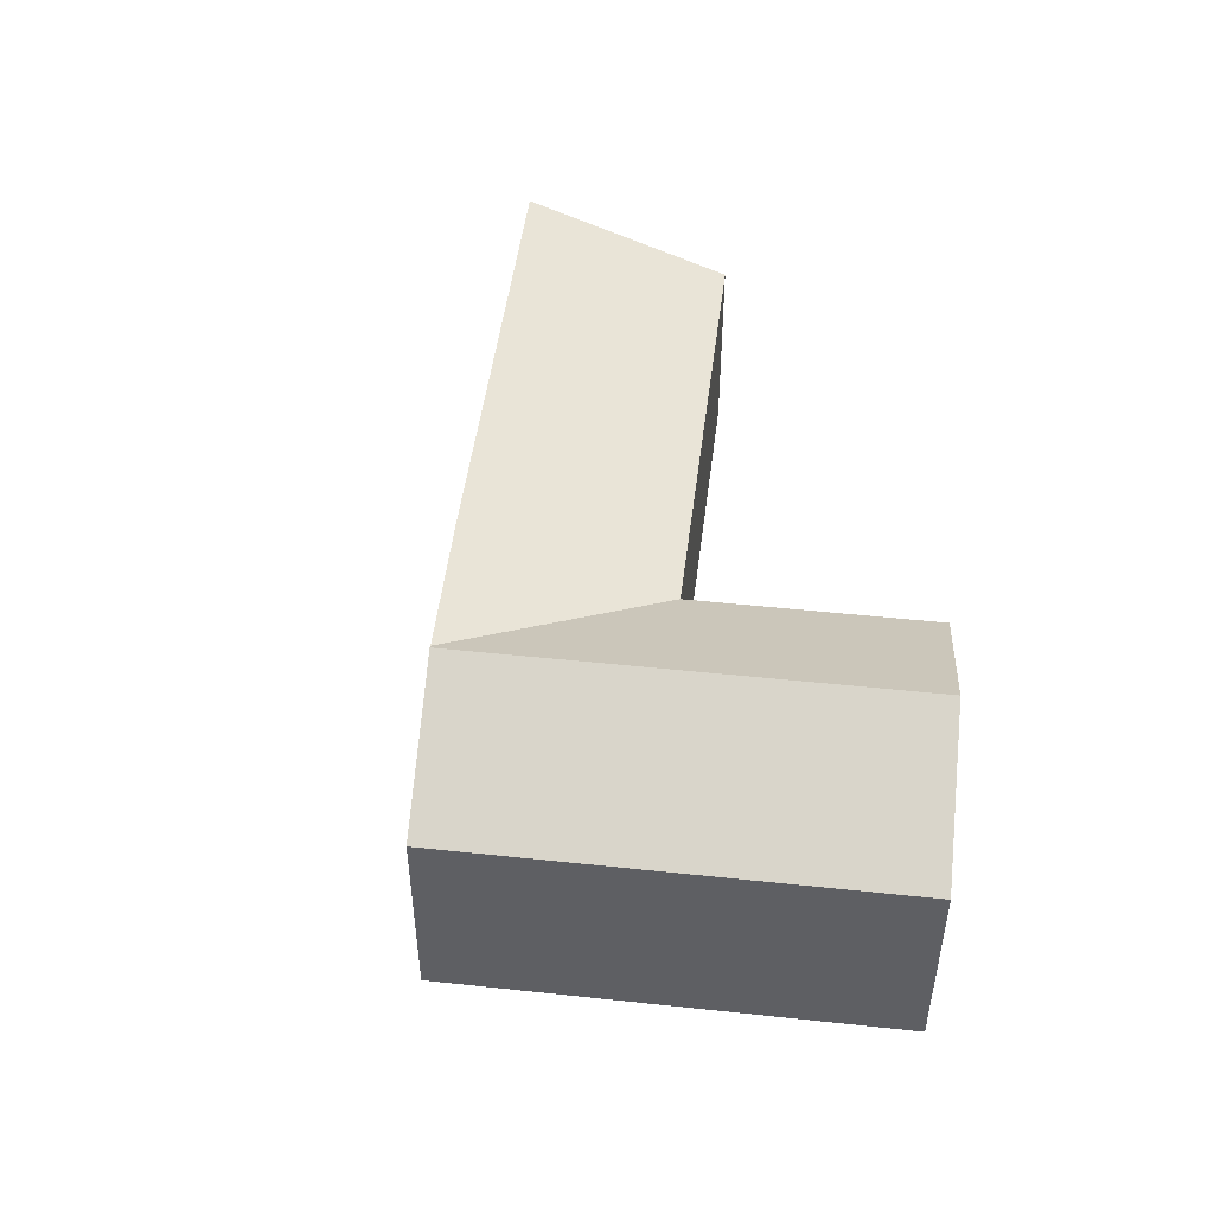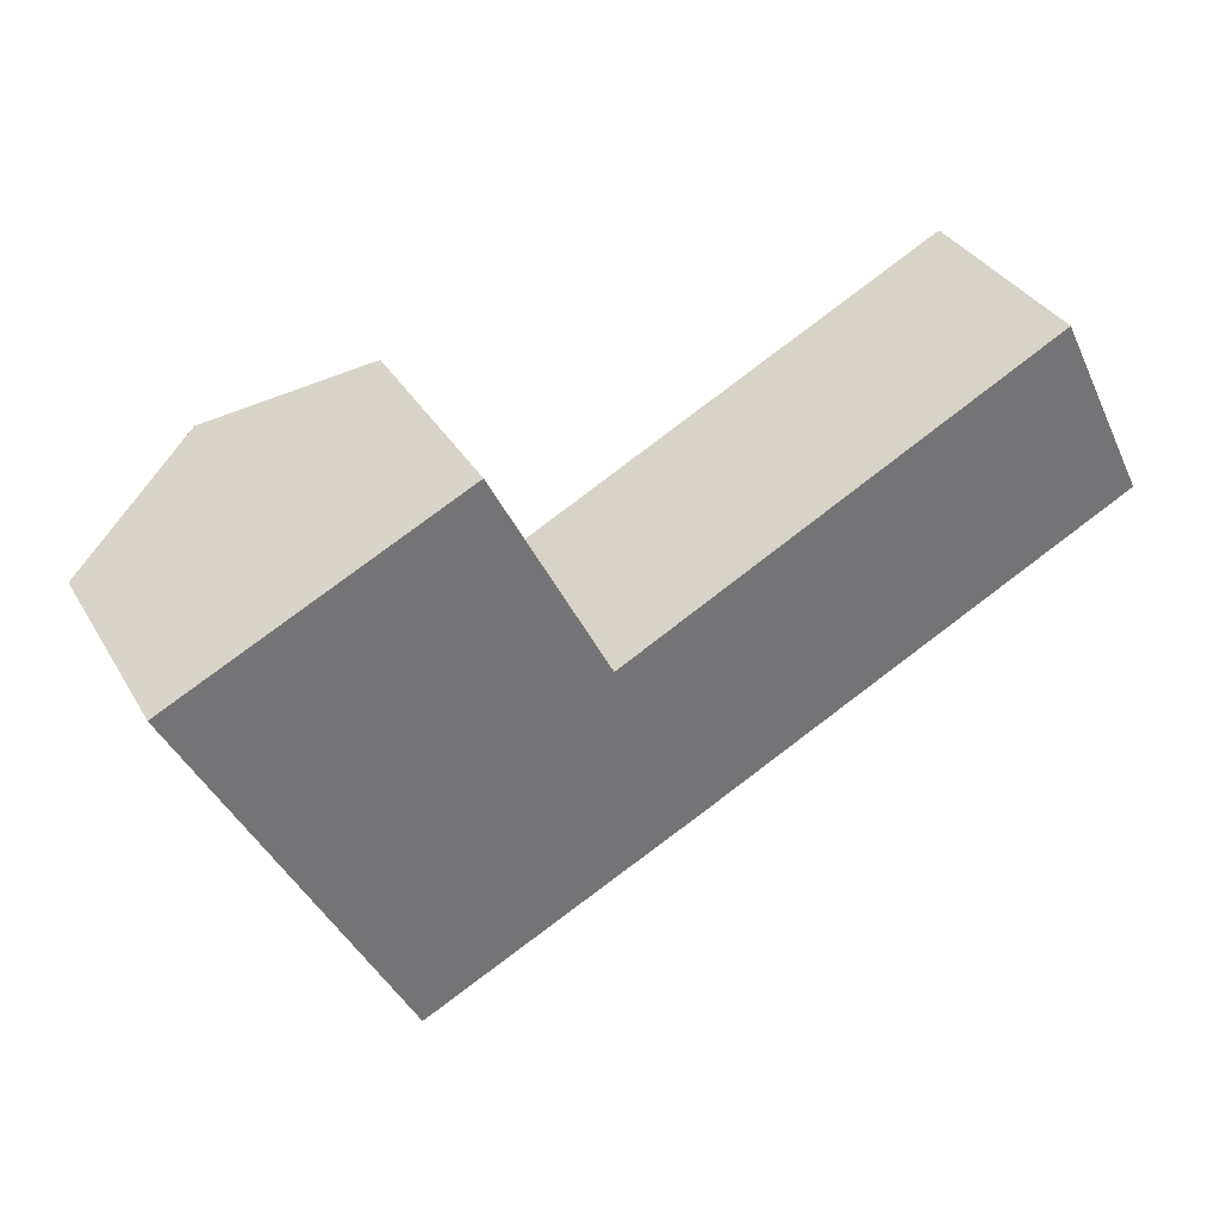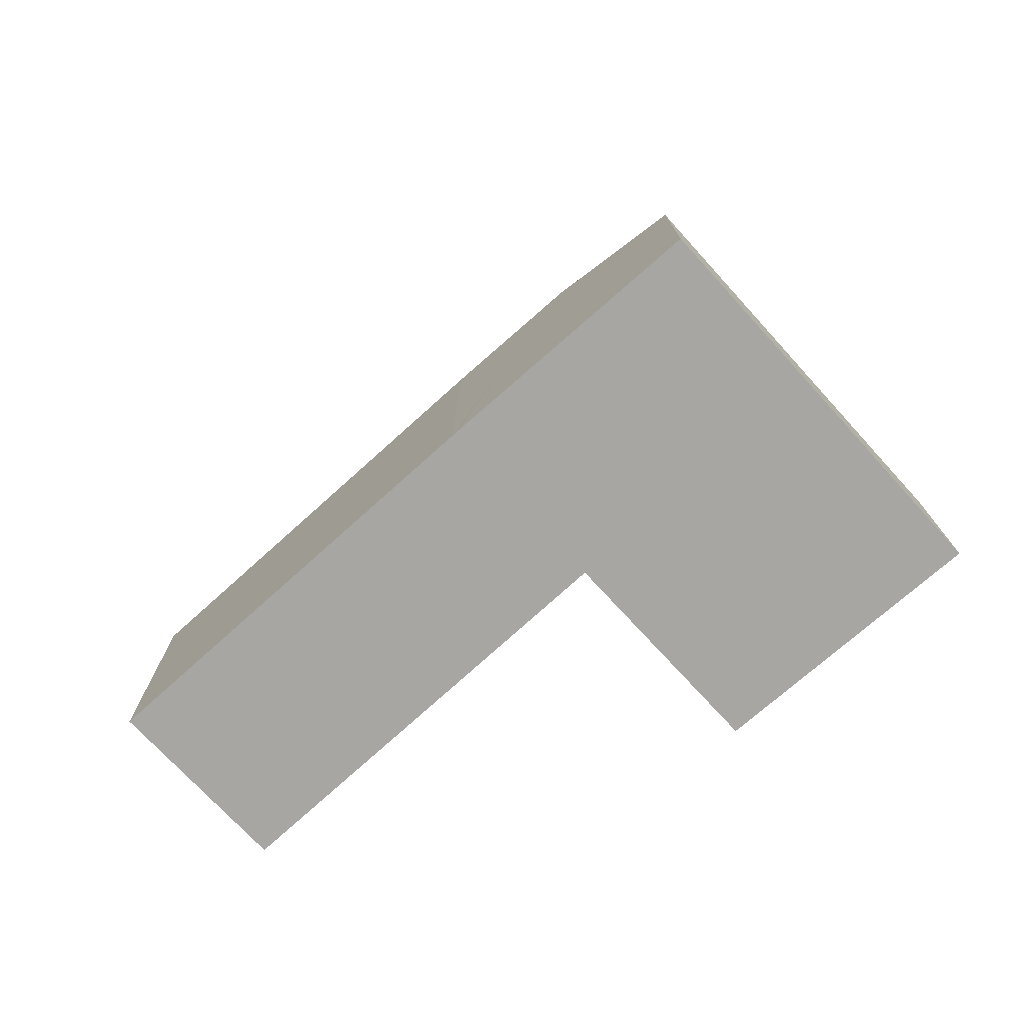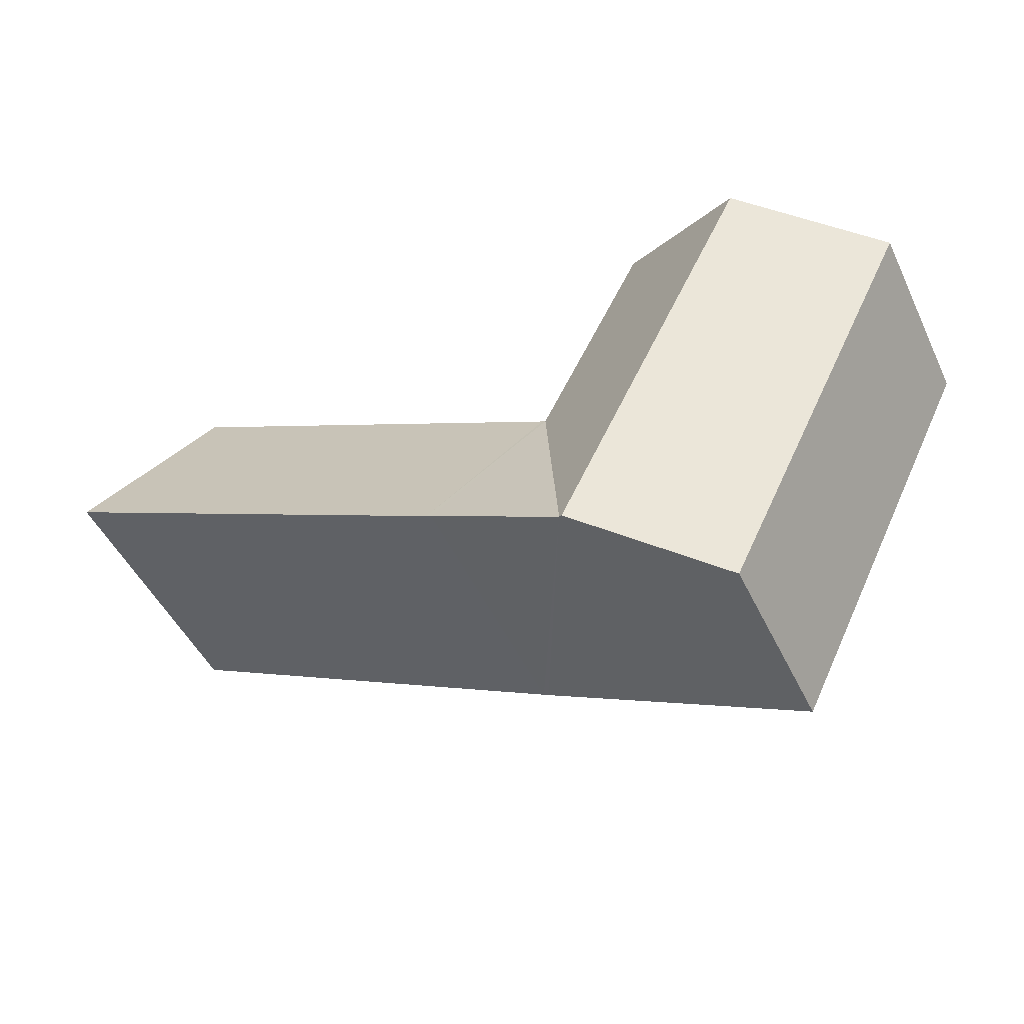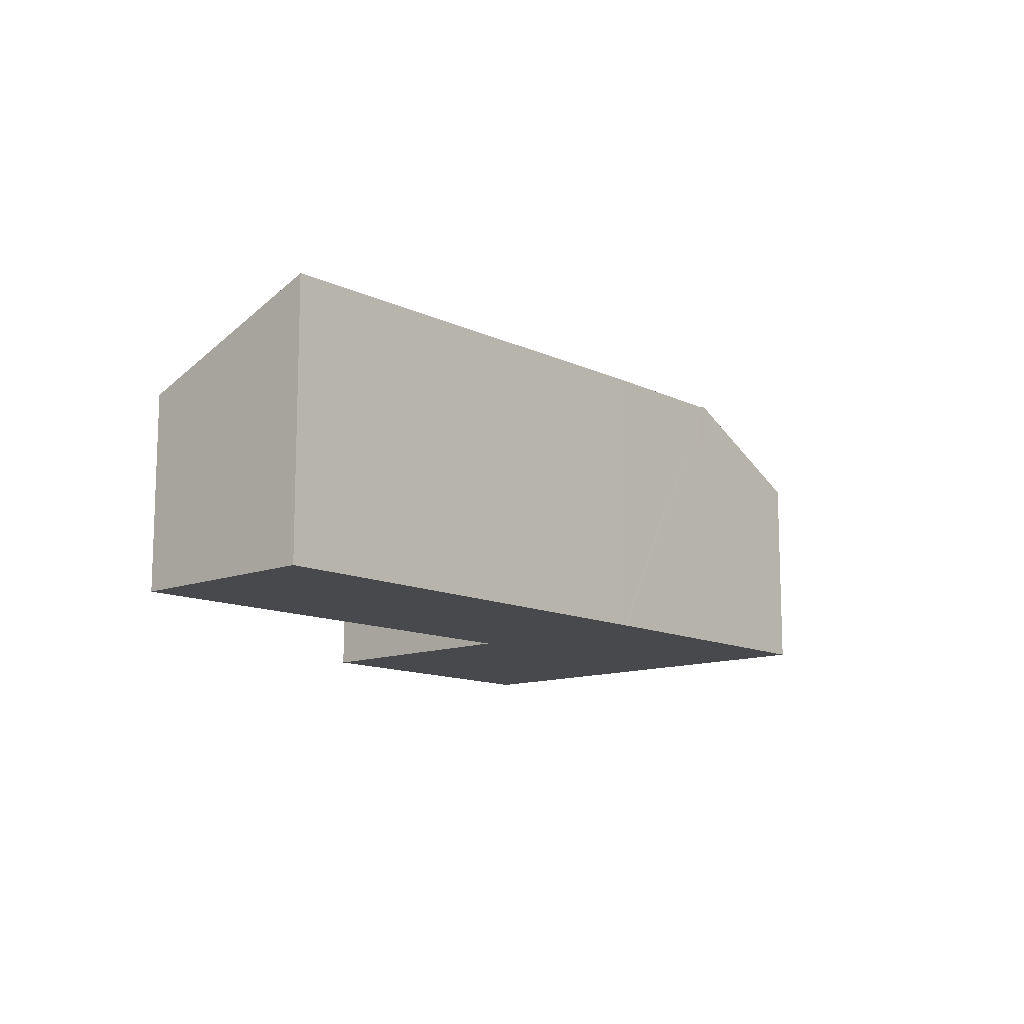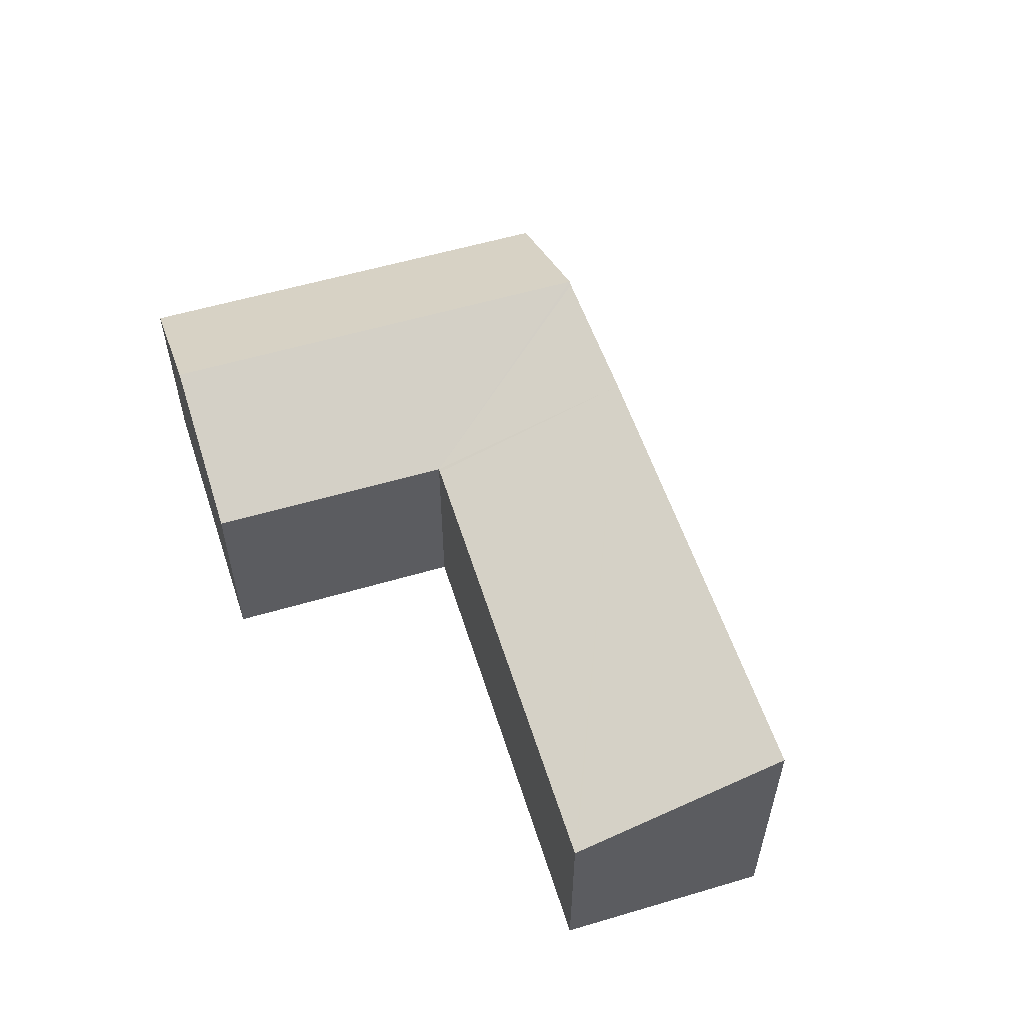
<metadata>
{"format":"obj","ext":"obj","renderer":"f3d","projection":"perspective","resolution":1024,"background":"white","views":[{"elev":47.2,"azim":-109.6,"up":"+Y"},{"elev":35.6,"azim":-27.1,"up":"+Z"},{"elev":-74.1,"azim":-164.1,"up":"+Y"},{"elev":-48.5,"azim":-155.1,"up":"+Z"},{"elev":-12.2,"azim":105.7,"up":"+Y"},{"elev":55.7,"azim":46.1,"up":"+Y"}]}
</metadata>
<code>
v  10.48 5.367 -2.316
v  12.92 7.402 -7.227
v  10.38 5.373 -2.363
v  19.09 5.321 1.999
v  21.85 5.306 3.384
v  21.87 5.321 3.348
v  24.36 7.378 -1.606
v  12.78 7.402 -7.299
v  9.195 7.39 -9.002
v  9.108 7.439 -9.043
v  6.622 7.439 -4.048
v  10.33 5.374 -2.25
v  7.429 5.384 3.53
v  3.726 7.439 1.77
v  5.382 5.371 -10.81
v  2.91 5.371 -5.848
v  0 5.371 3.289e-16
v  5.382 6.622e-16 -10.81
v  2.91 3.581e-16 -5.848
v  0 0 0
v  3.726 -1.084e-16 1.77
v  7.429 -2.161e-16 3.53
v  10.38 1.447e-16 -2.363
v  10.48 1.418e-16 -2.316
v  19.09 -1.224e-16 1.999
v  21.85 -2.072e-16 3.384
v  10.33 1.378e-16 -2.25
v  24.36 9.834e-17 -1.606
v  21.87 -2.05e-16 3.348
v  12.92 4.425e-16 -7.227
v  12.78 4.469e-16 -7.299
v  9.195 5.512e-16 -9.002
v  9.108 5.537e-16 -9.043
g defaultobject
f 1 2 3
f 4 2 1
f 2 4 5
f 2 5 6
f 2 6 7
f 8 3 2
f 3 8 9
f 10 3 9
f 3 10 11
f 3 11 12
f 12 11 13
f 13 11 14
f 15 11 10
f 11 15 16
f 11 16 14
f 14 16 17
f 18 16 15
f 16 18 19
f 16 19 17
f 17 19 20
f 20 14 17
f 14 20 13
f 13 20 21
f 13 21 22
f 23 1 3
f 1 23 4
f 4 23 24
f 4 24 25
f 4 25 5
f 5 25 26
f 22 12 13
f 12 22 27
f 12 27 3
f 3 27 23
f 6 28 7
f 28 6 5
f 28 5 26
f 28 26 29
f 28 2 7
f 2 28 30
f 2 30 8
f 8 30 9
f 9 30 31
f 9 31 32
f 9 32 10
f 10 32 15
f 15 32 33
f 15 33 18
f 29 30 28
f 30 29 26
f 30 26 25
f 30 25 24
f 30 24 31
f 31 24 32
f 32 24 23
f 32 23 27
f 32 27 22
f 32 22 33
f 33 22 18
f 18 22 21
f 18 21 19
f 19 21 20

</code>
